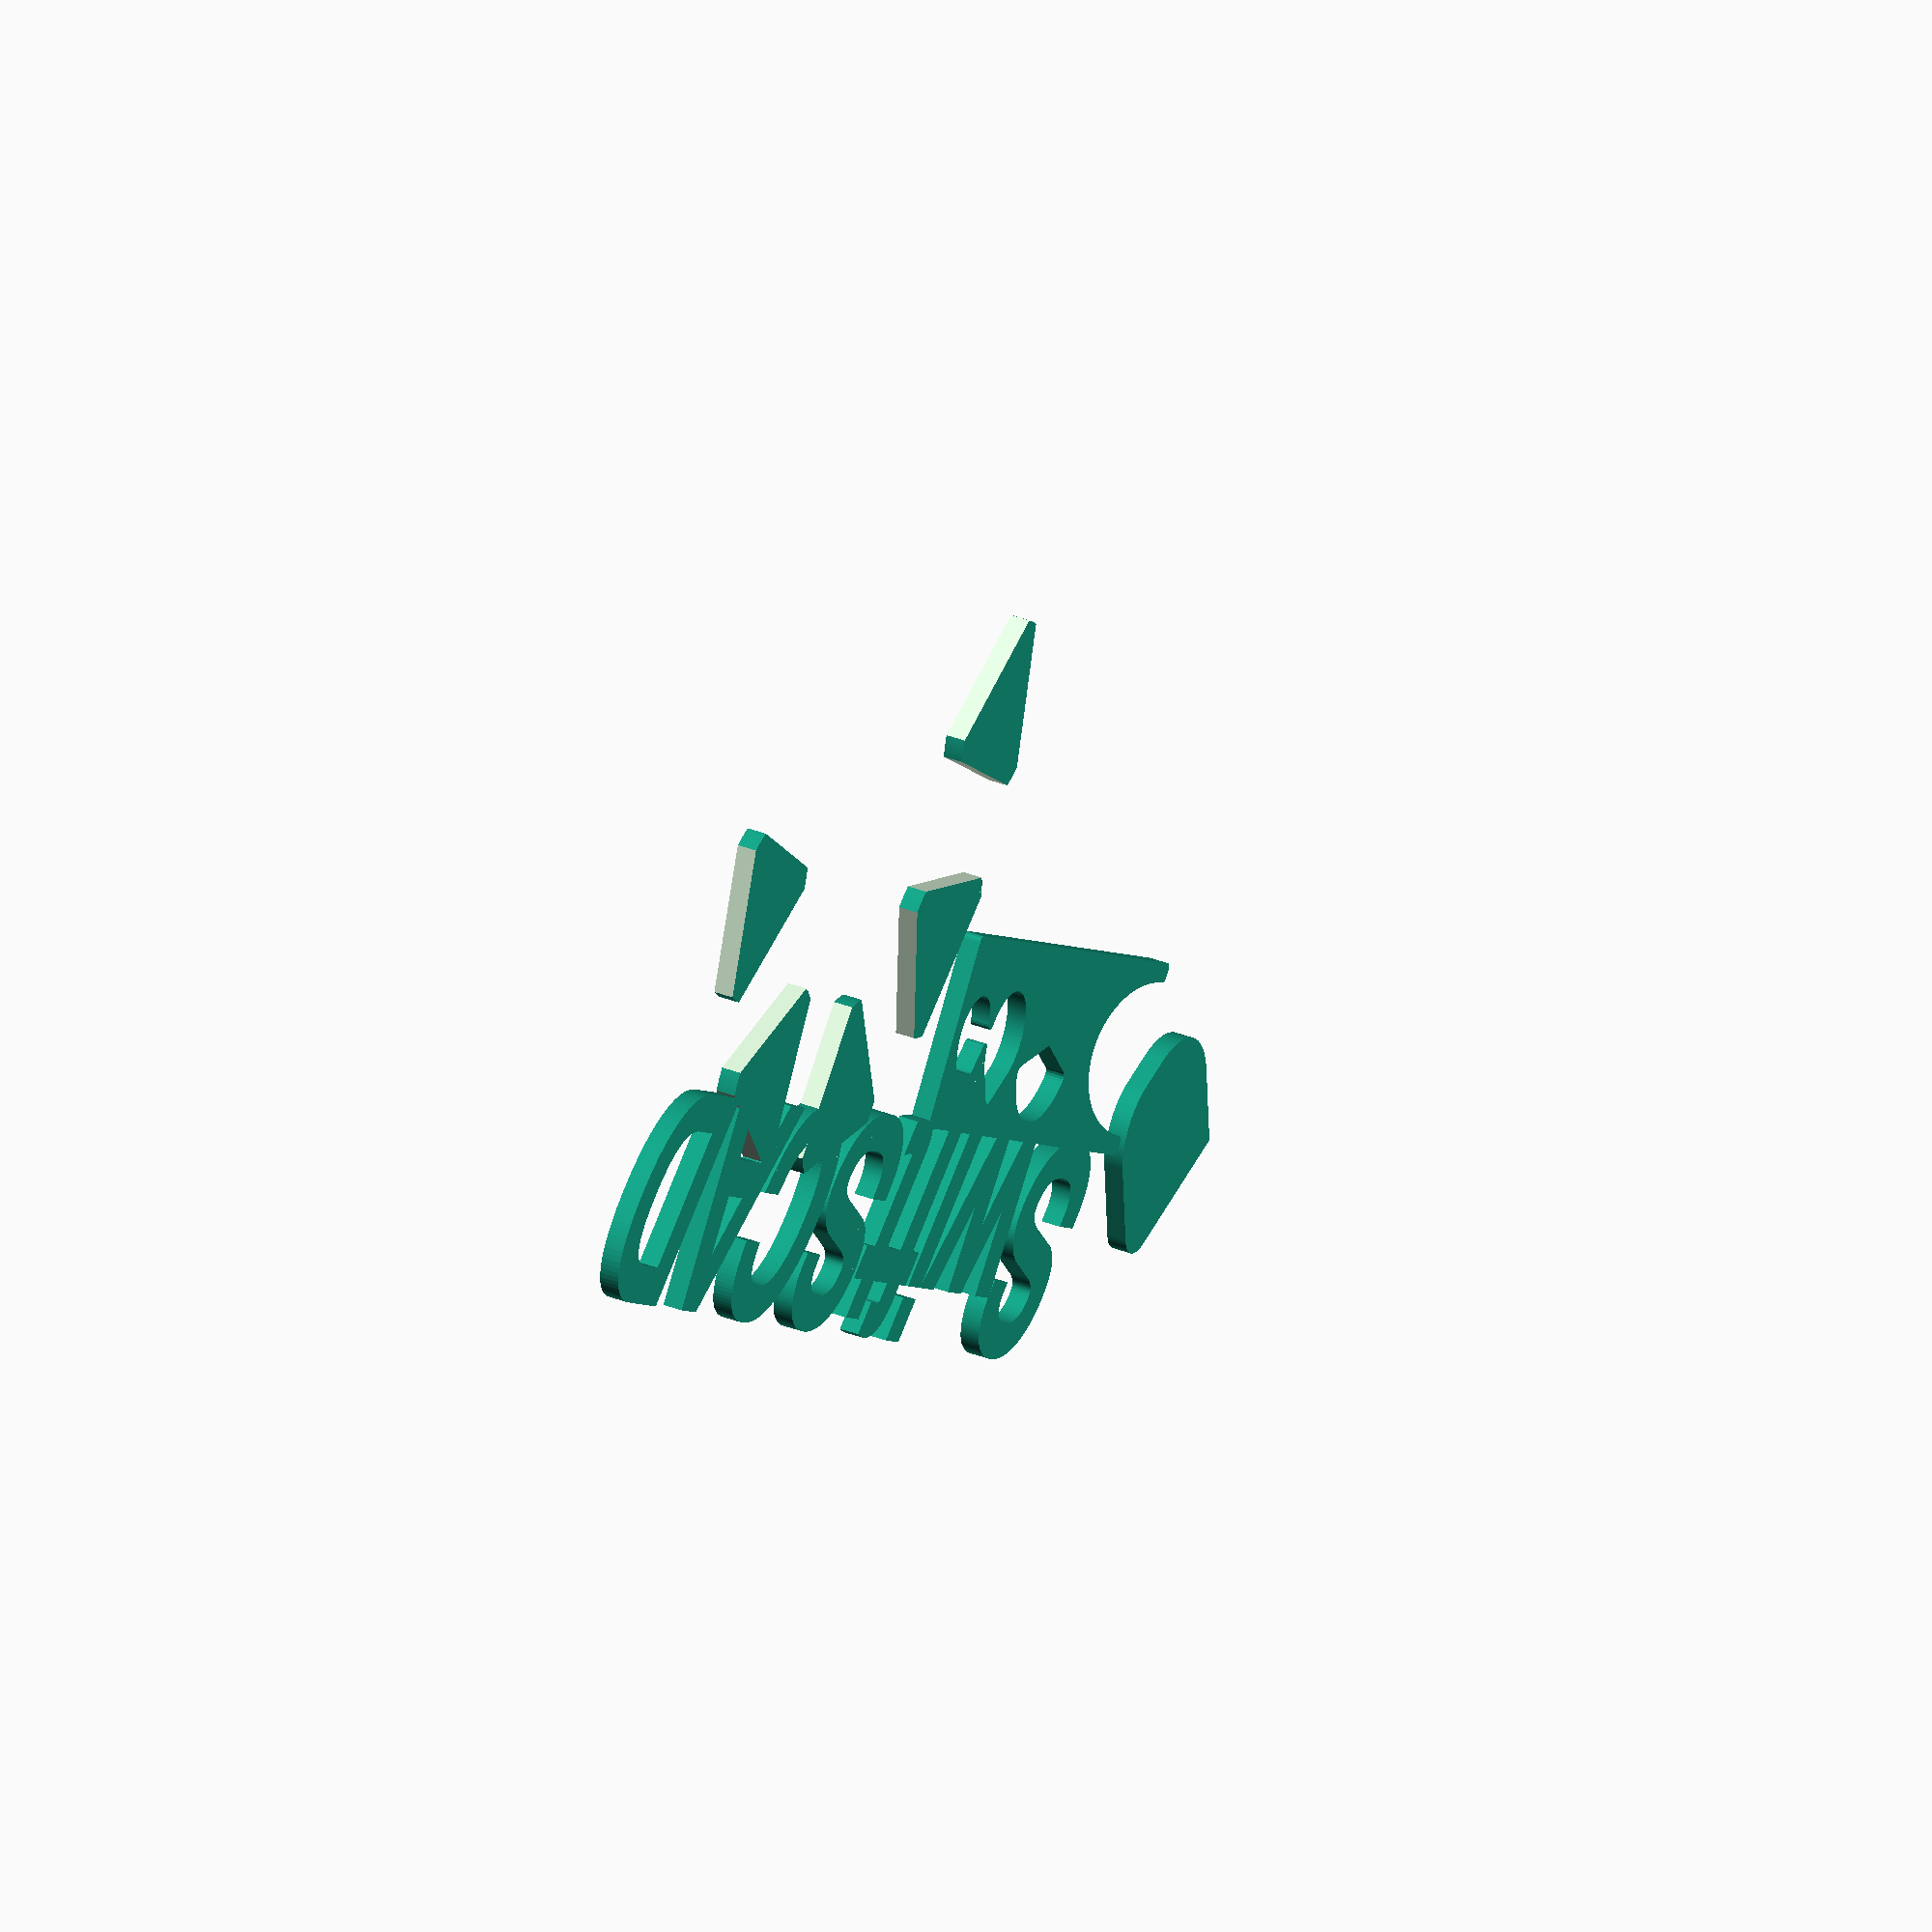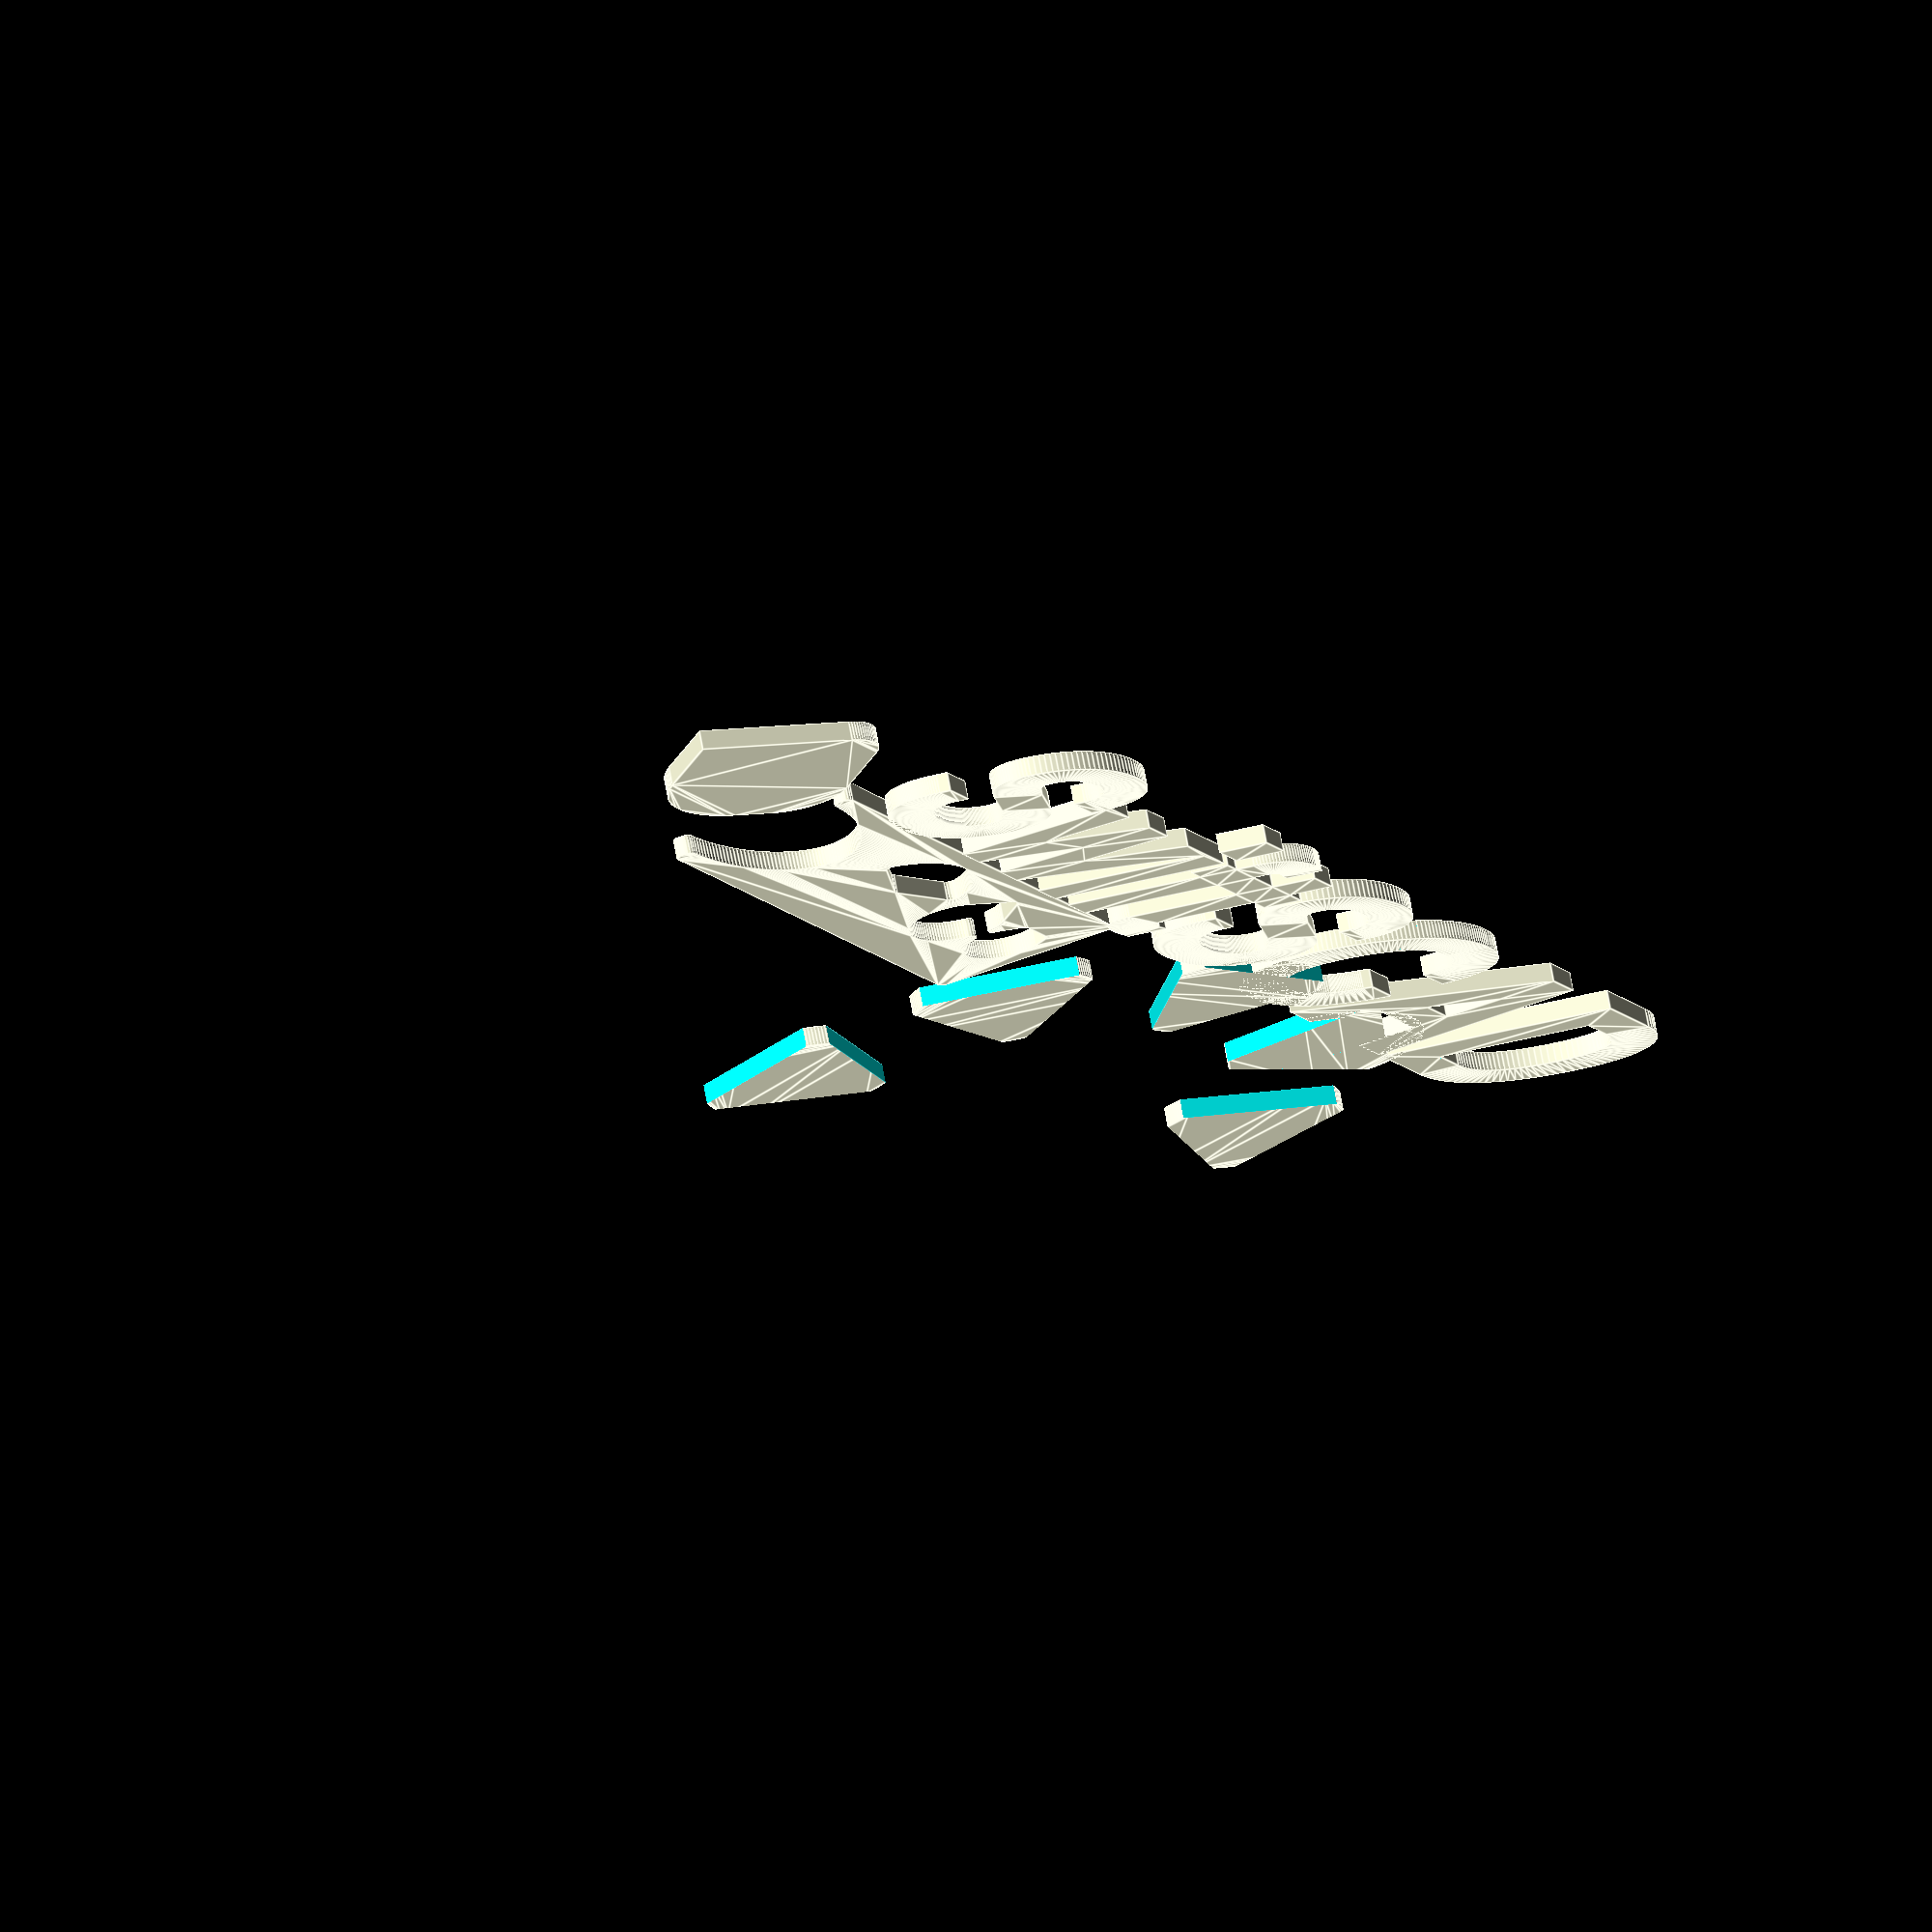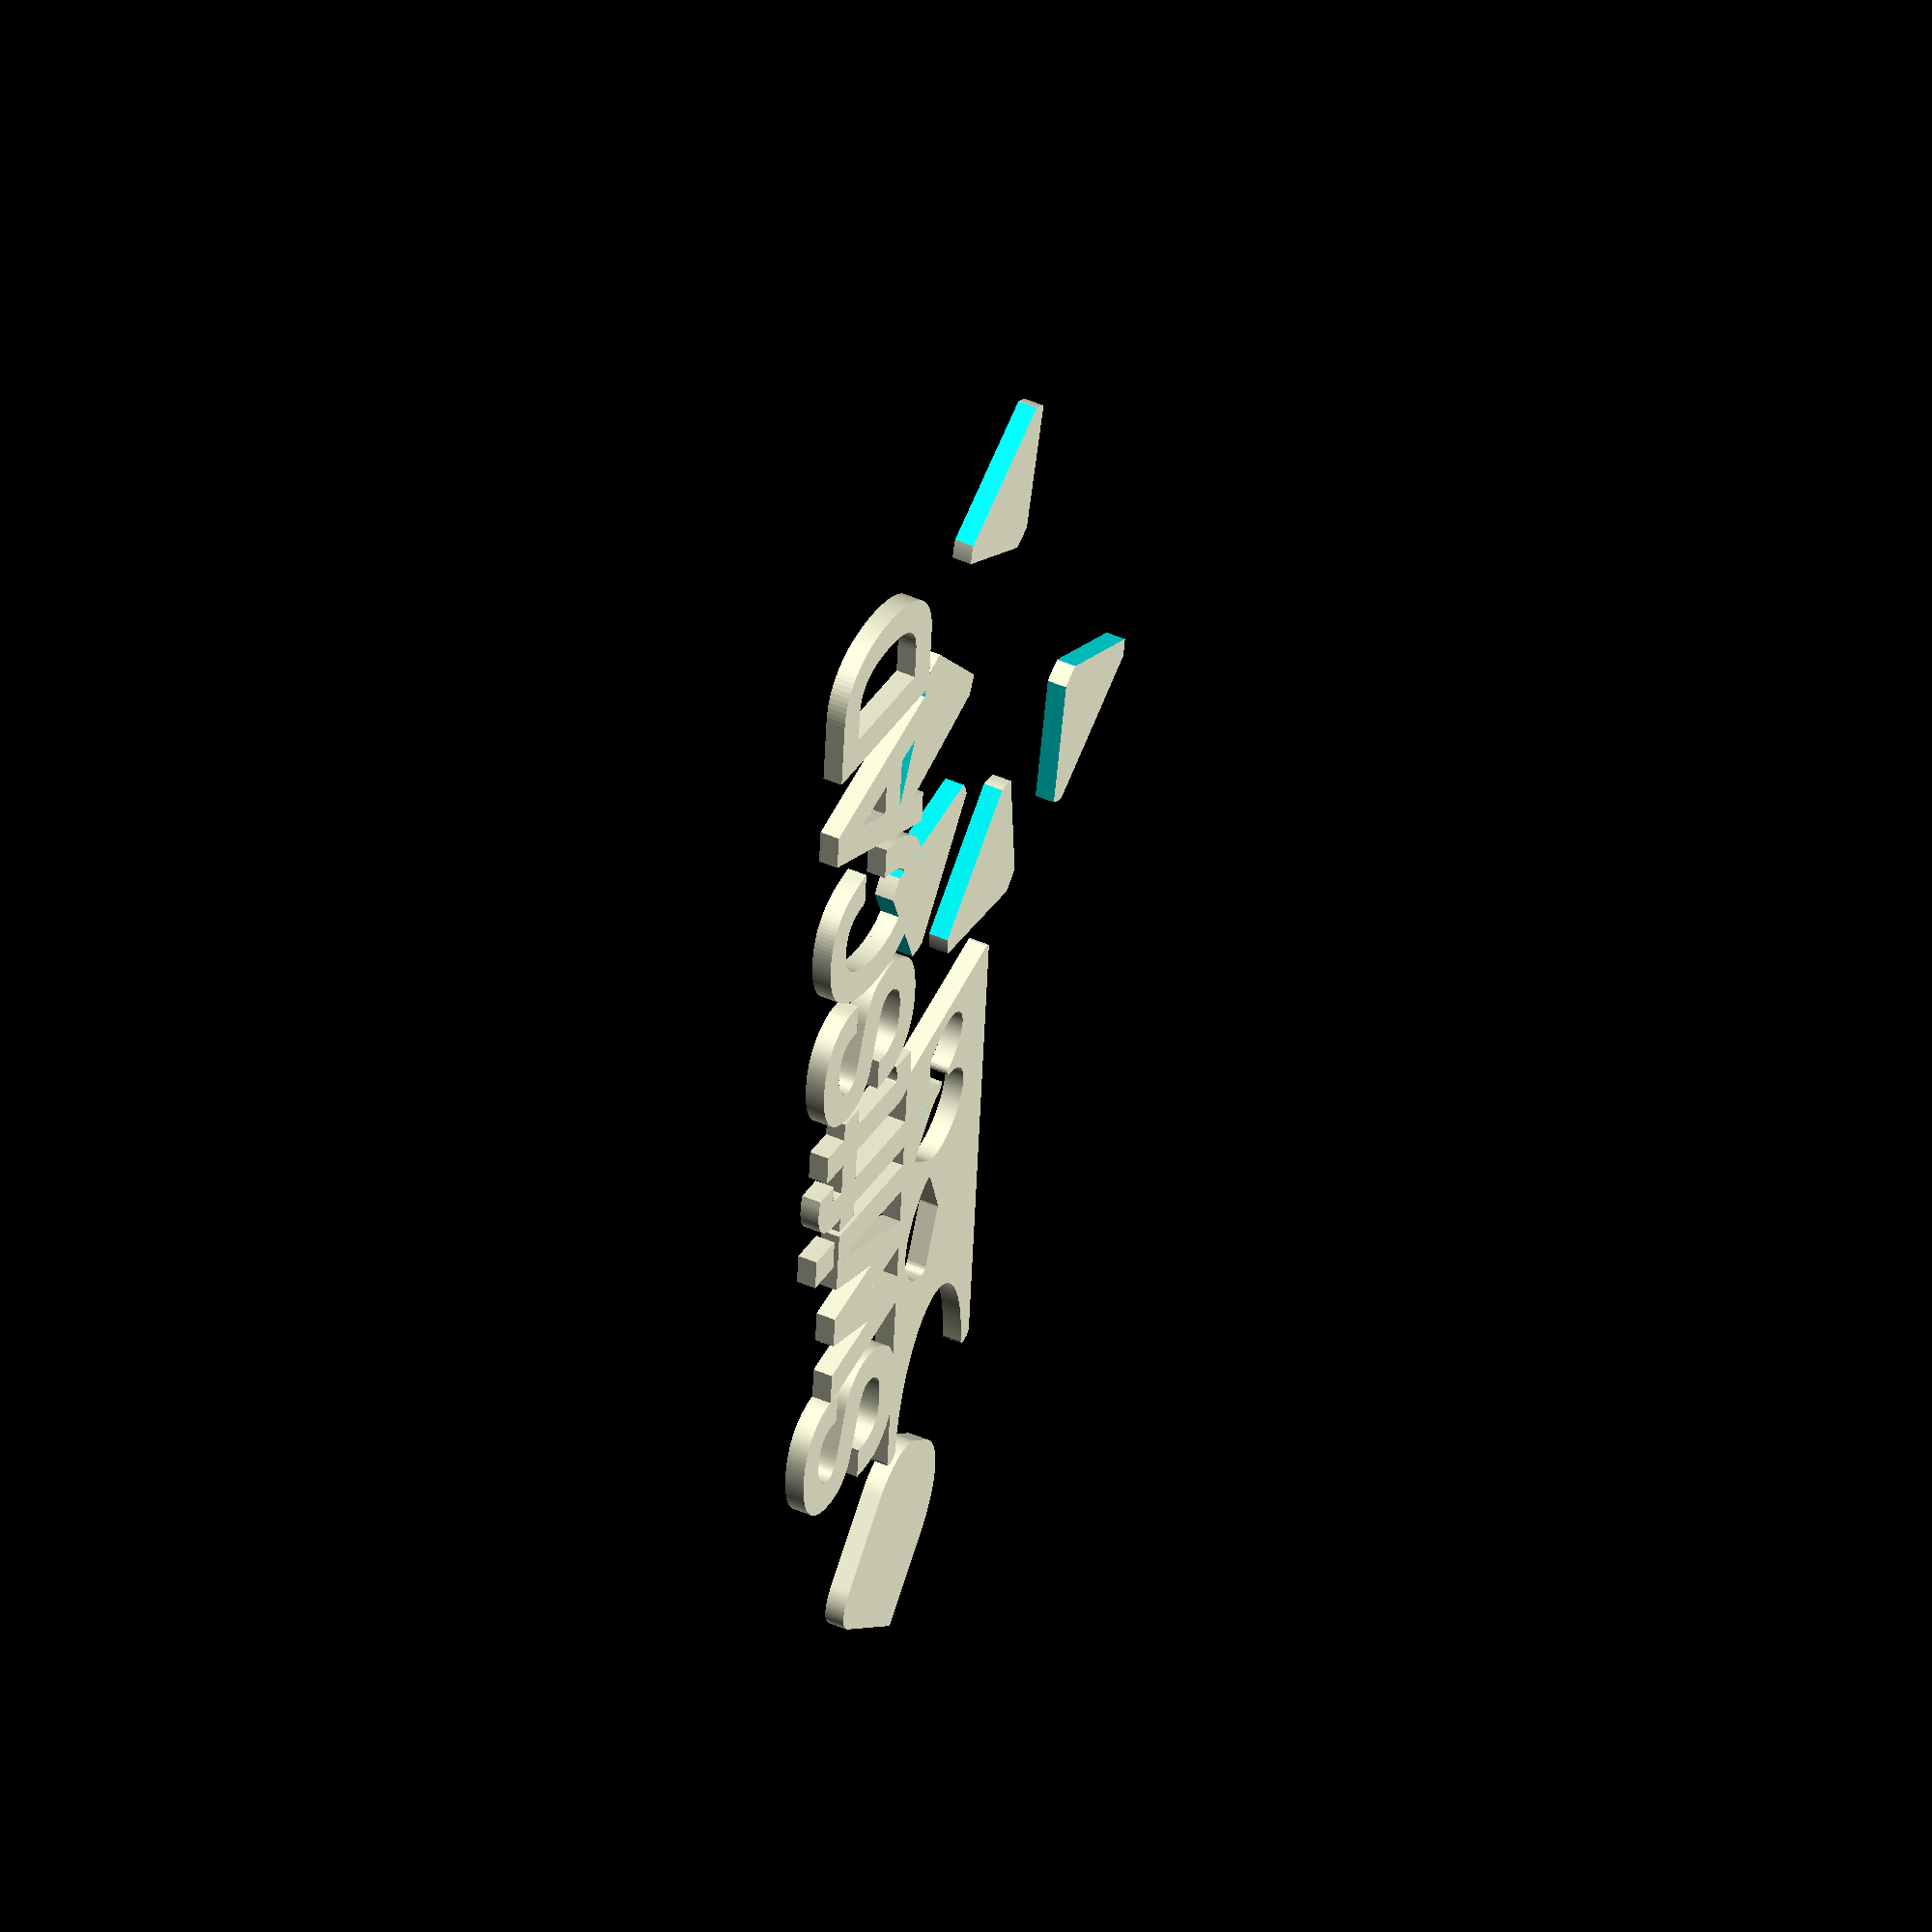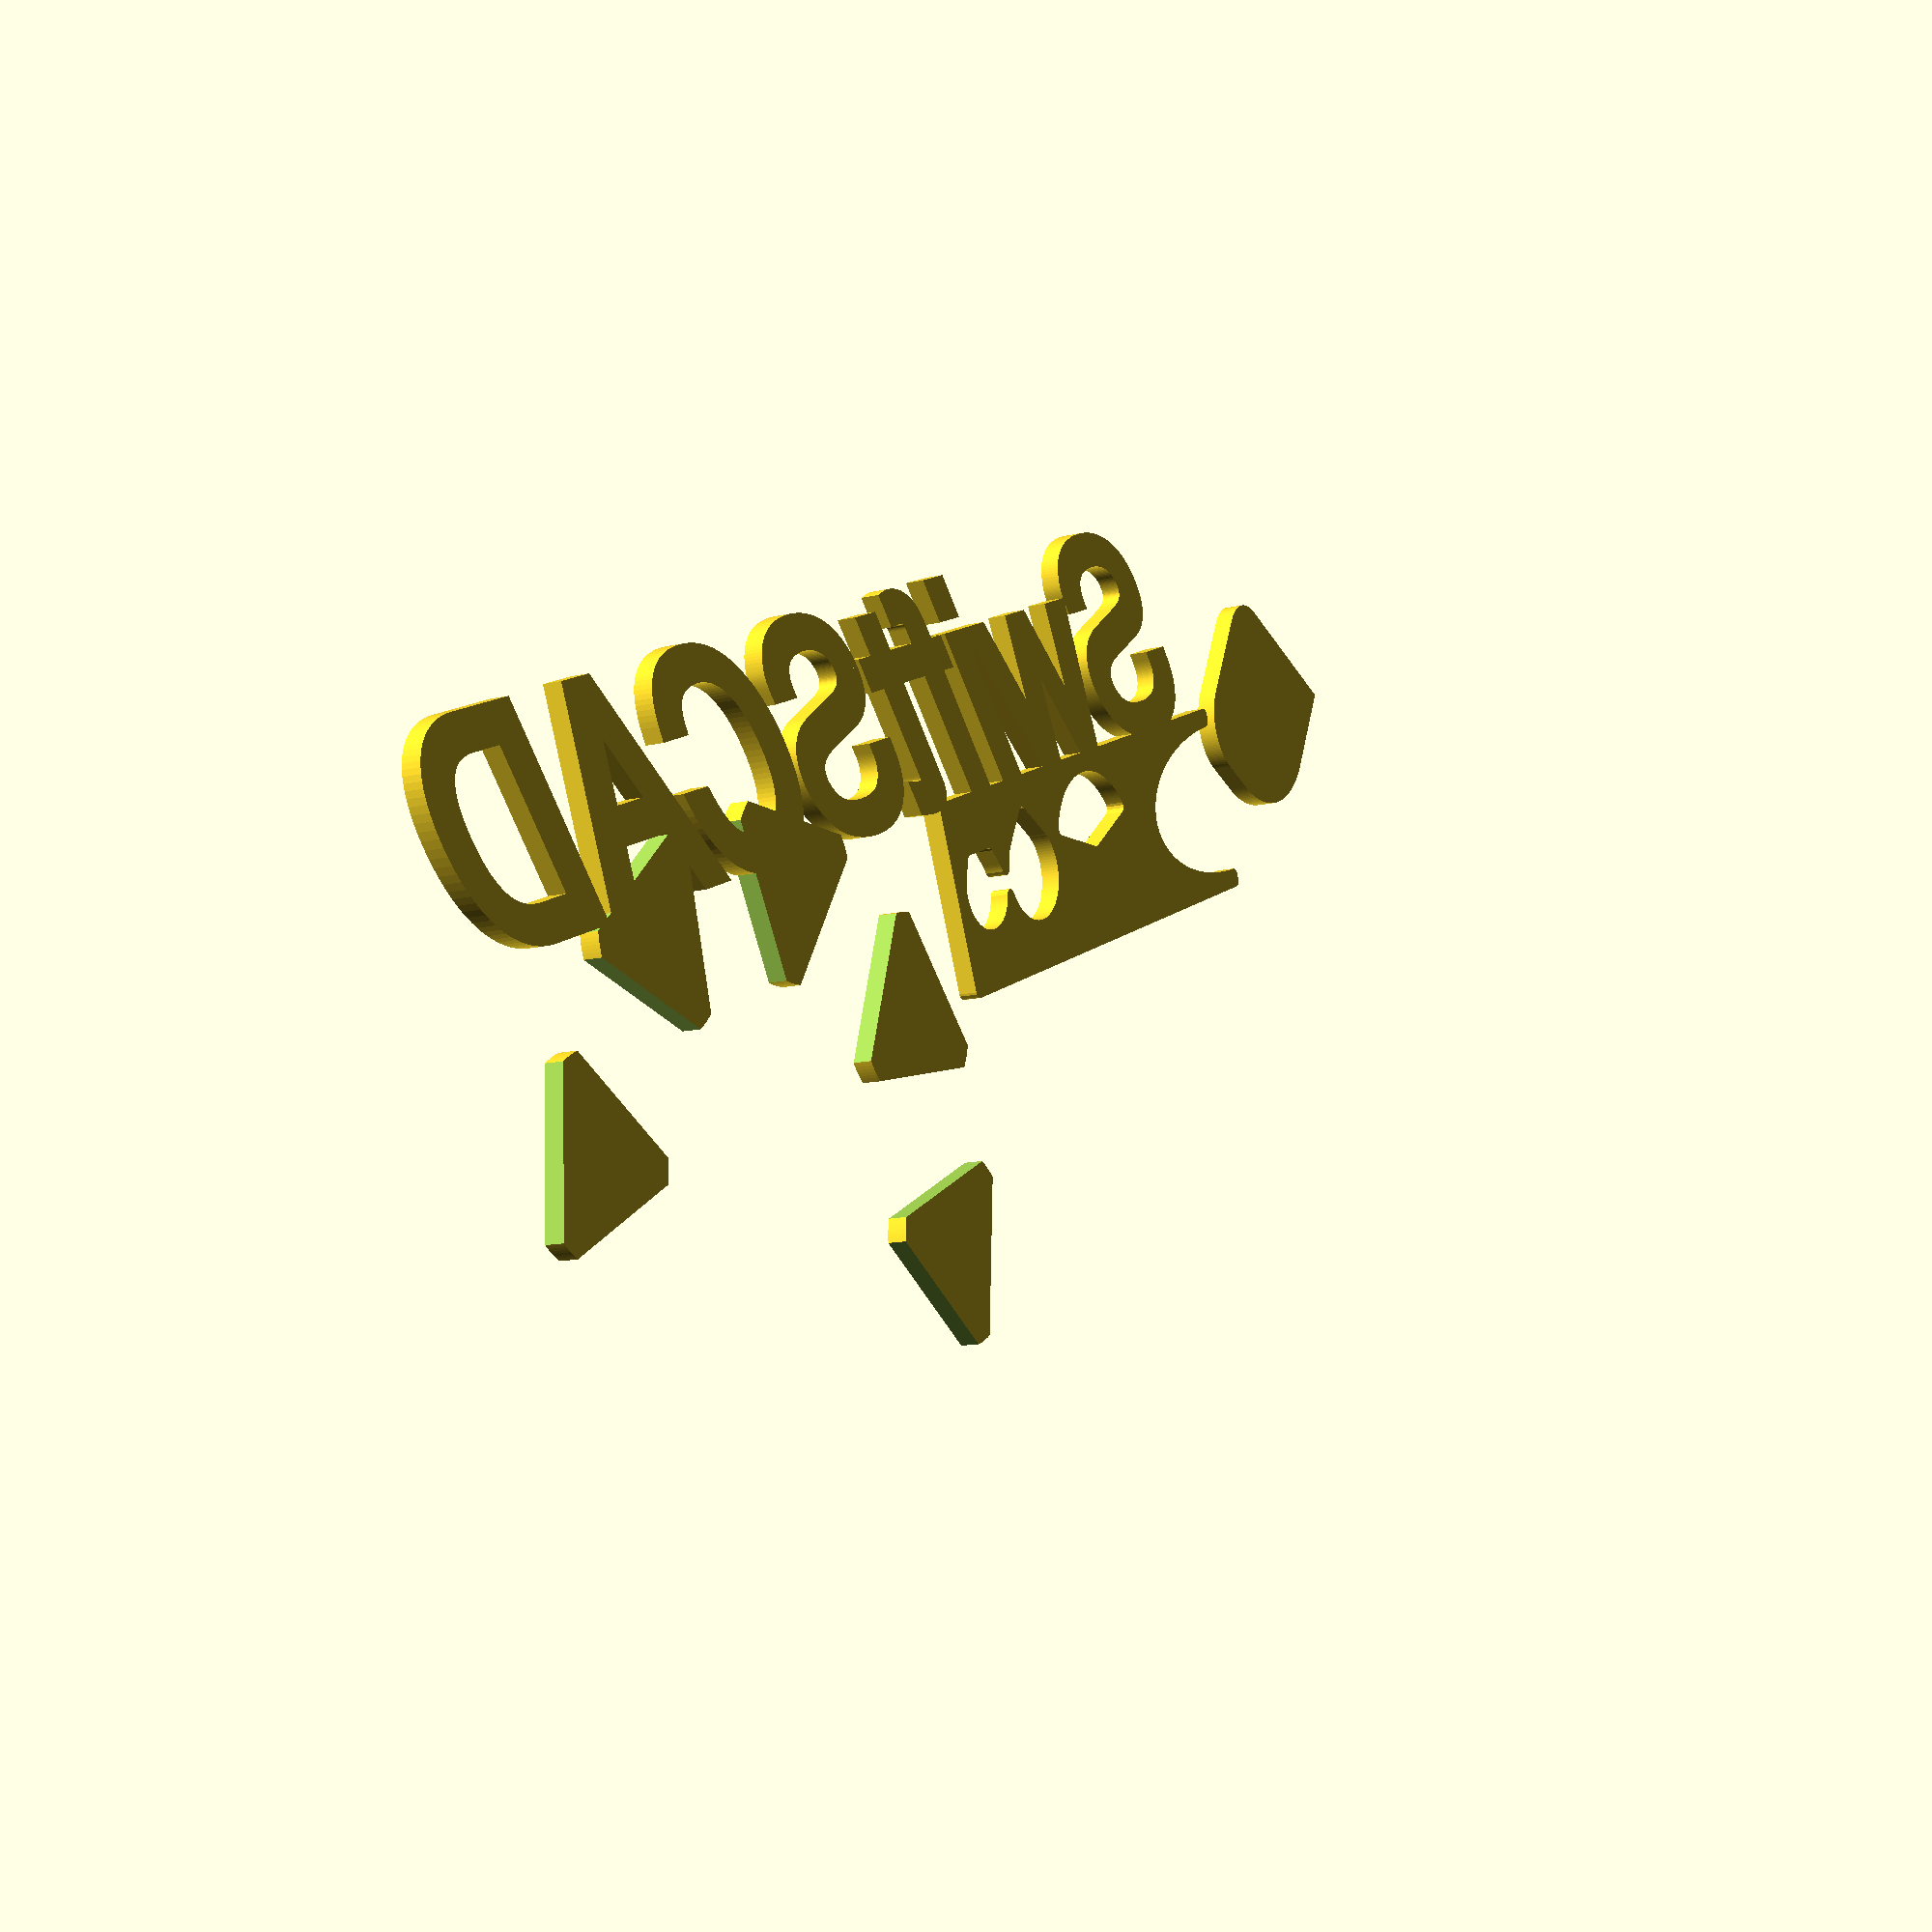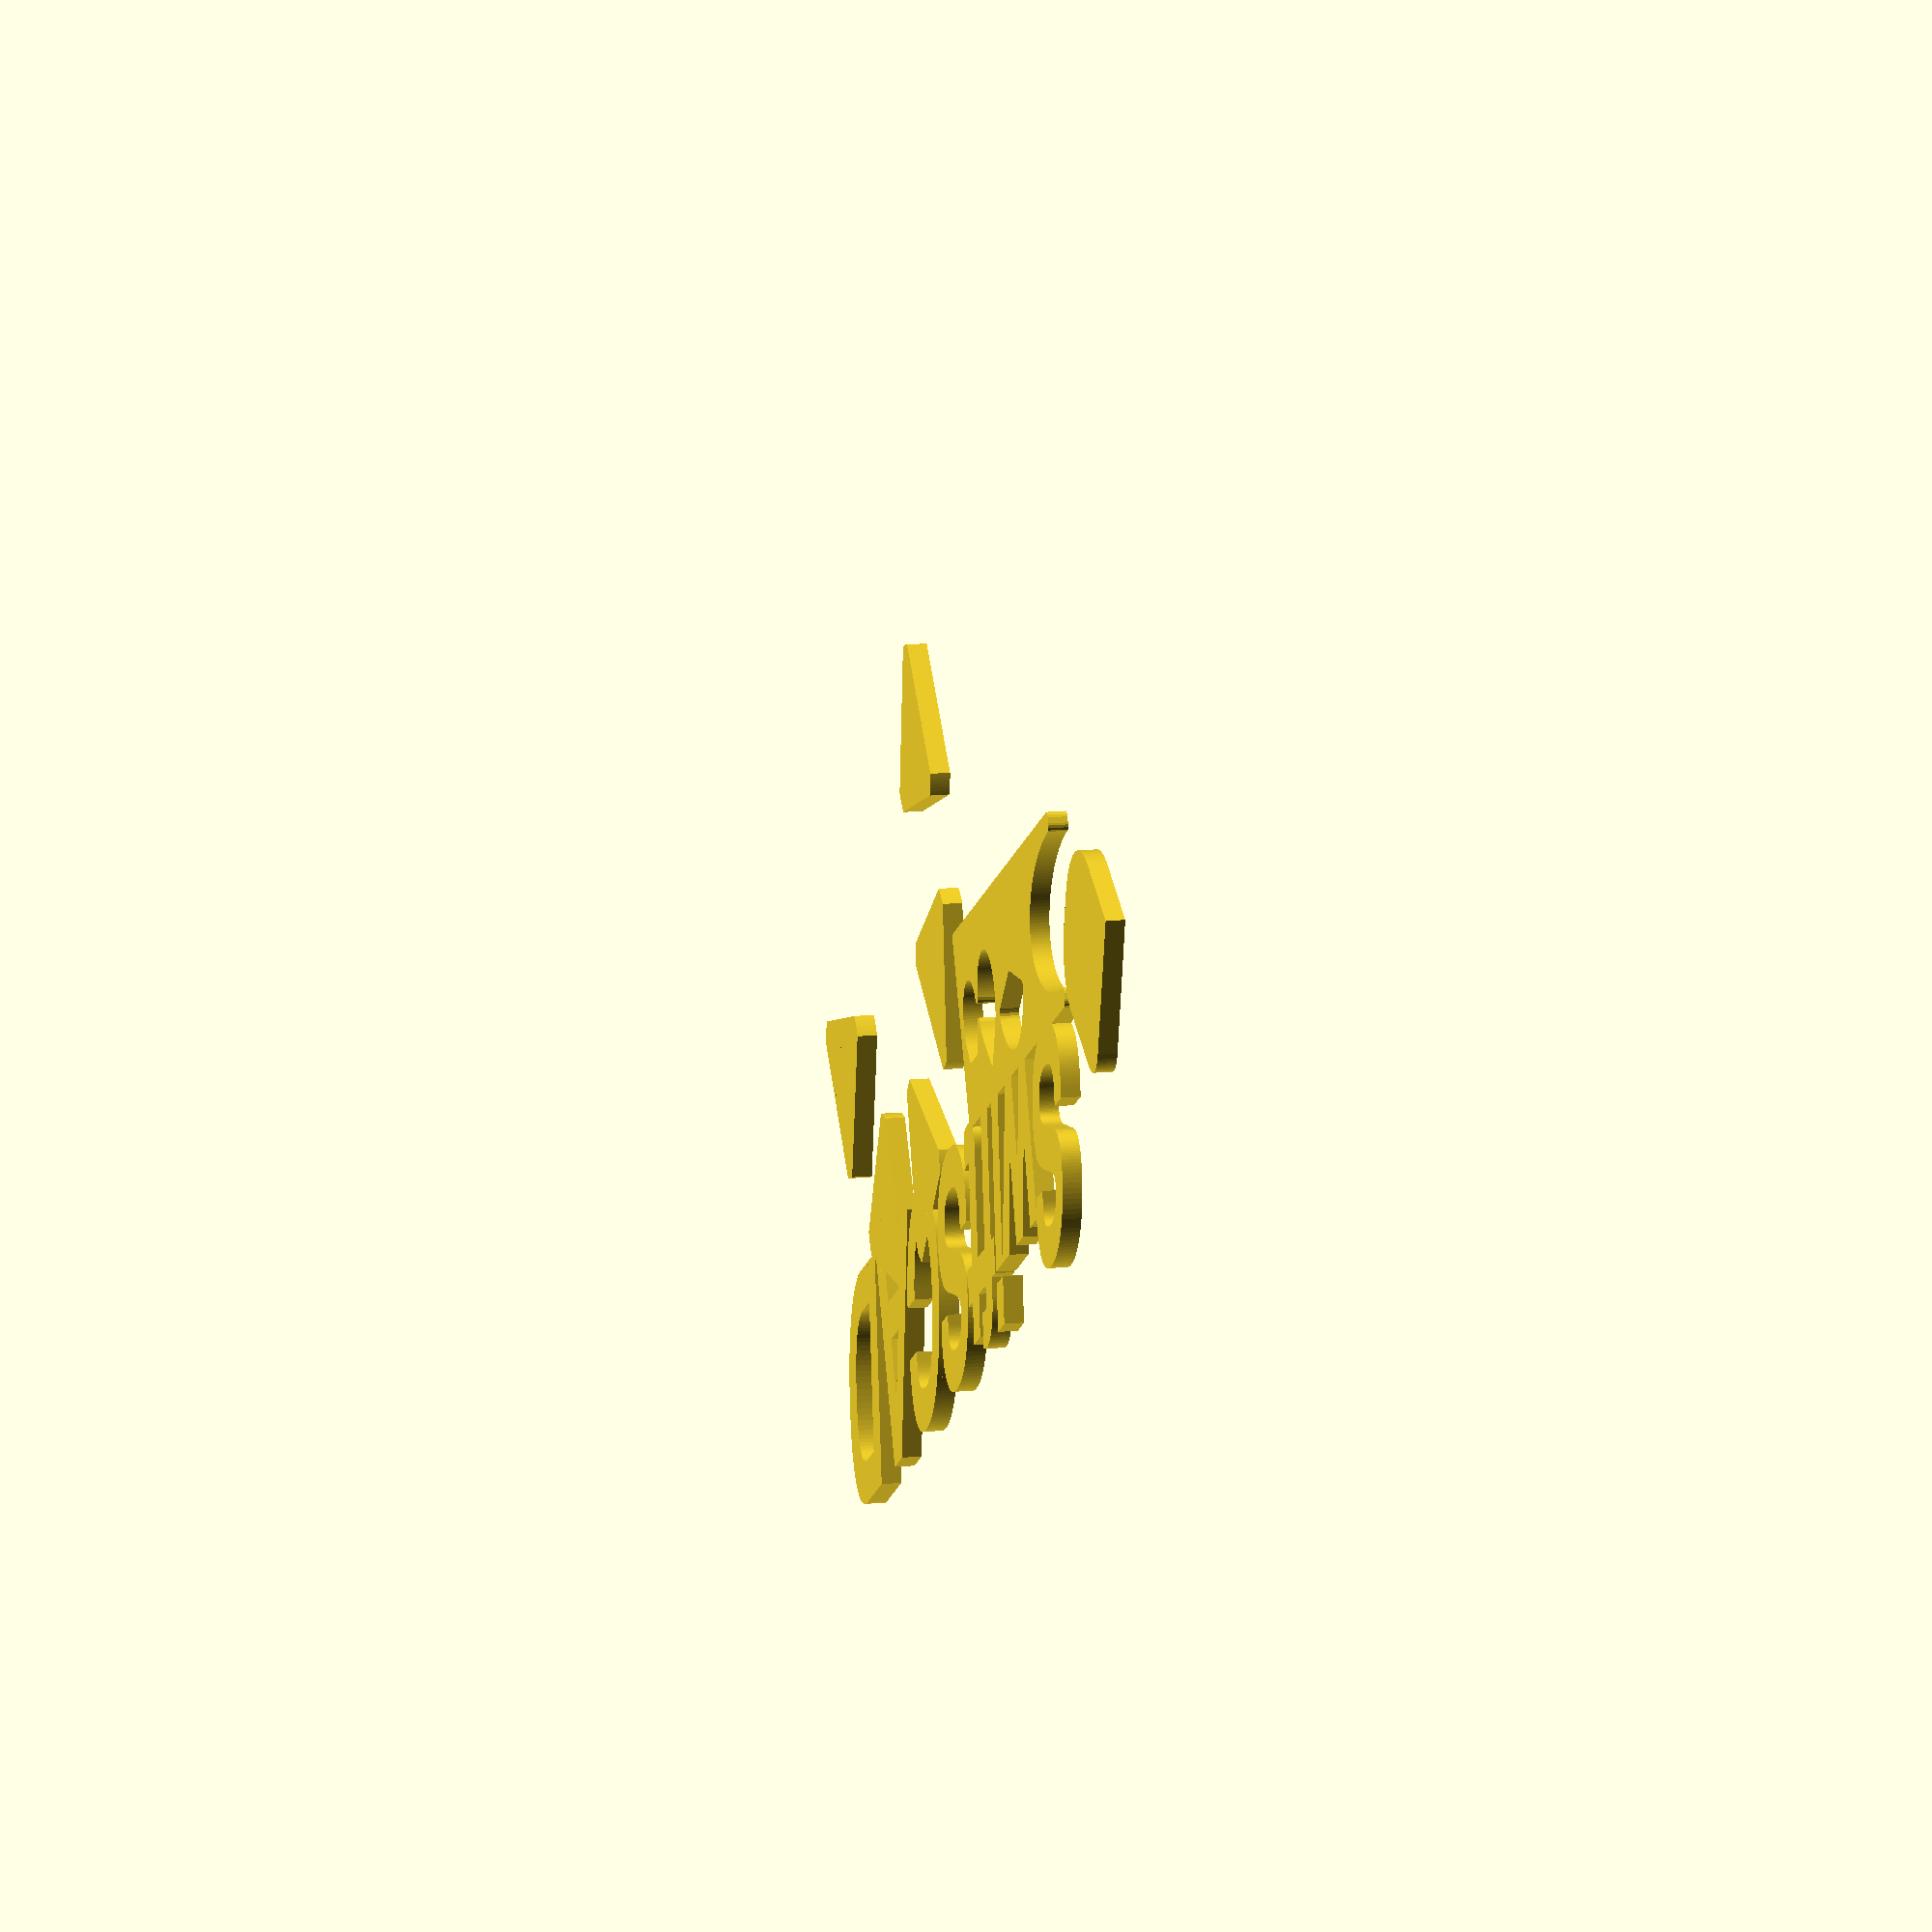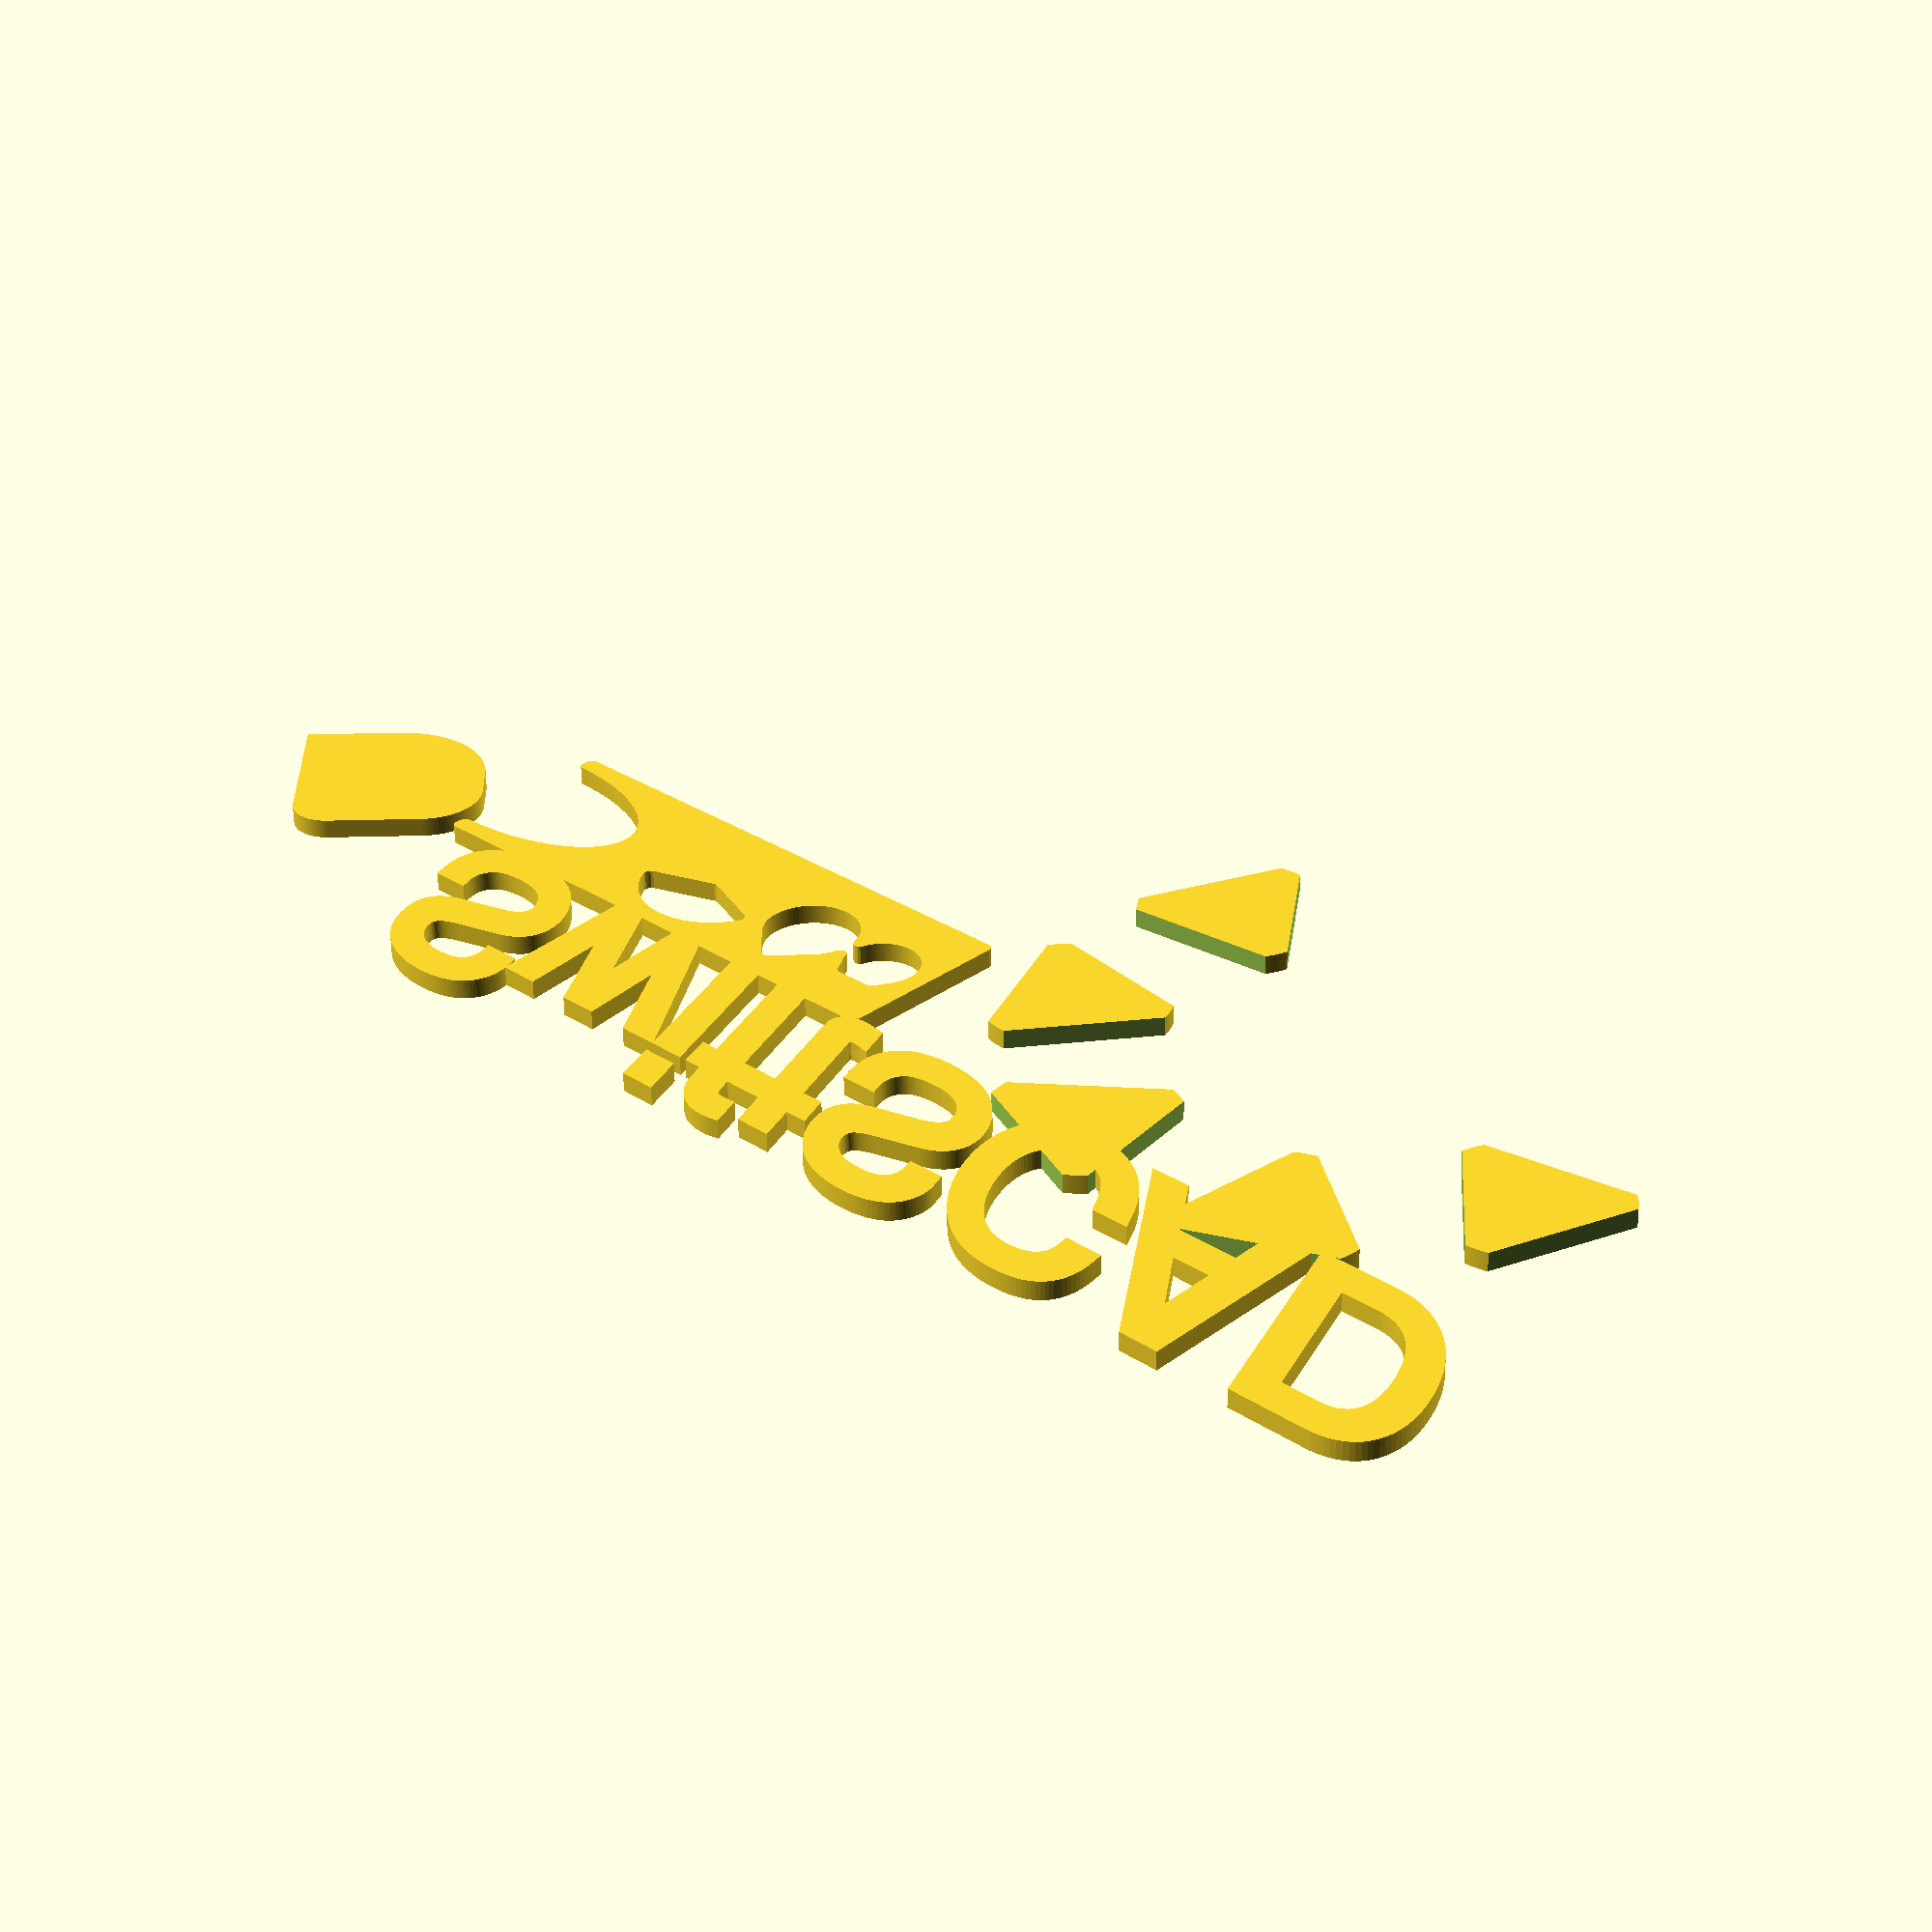
<openscad>
let($fa=2.000000, $fn=0, $fs=0.150000) union() { offset(r=-0.350000) offset(delta=0.350000) offset(r=0.350000) offset(delta=-0.350000) difference() { translate(v=[0.000000, -5.000000]) square(size=[30.000000, 10.000000]); union() { scale(v=[2.000000, 1.000000]) circle(d=8.000000); translate(v=[15.000000, 0.000000]) polygon(points=[[0.000000, 0.000000], [3.758770, 1.368081], [3.704699, 1.508379], [3.645392, 1.646547], [3.580935, 1.782388], [3.511418, 1.915710], [3.436939, 2.046326], [3.357604, 2.174050], [3.273525, 2.298703], [3.184820, 2.420107], [3.091616, 2.538092], [2.994043, 2.652491], [2.892240, 2.763141], [2.786350, 2.869888], [2.676522, 2.972579], [2.562913, 3.071071], [2.445683, 3.165223], [2.324997, 3.254902], [2.201026, 3.339983], [2.073945, 3.420344], [1.943934, 3.495872], [1.811175, 3.566461], [1.675858, 3.632010], [1.538173, 3.692428], [1.398314, 3.747628], [1.256480, 3.797533], [1.112870, 3.842072], [0.967688, 3.881183], [0.821138, 3.914809], [0.673428, 3.942904], [0.524767, 3.965428], [0.375364, 3.982349], [0.225431, 3.993643], [0.075179, 3.999293], [-0.075179, 3.999293], [-0.225431, 3.993643], [-0.375364, 3.982349], [-0.524767, 3.965428], [-0.673428, 3.942904], [-0.821138, 3.914809], [-0.967688, 3.881183], [-1.112870, 3.842072], [-1.256480, 3.797533], [-1.398314, 3.747628], [-1.538173, 3.692428], [-1.675858, 3.632010], [-1.811175, 3.566461], [-1.943934, 3.495872], [-2.073945, 3.420344], [-2.201026, 3.339983], [-2.324997, 3.254902], [-2.445683, 3.165223], [-2.562913, 3.071071], [-2.676522, 2.972579], [-2.786350, 2.869888], [-2.892240, 2.763141], [-2.994043, 2.652491], [-3.091616, 2.538092], [-3.184820, 2.420107], [-3.273525, 2.298703], [-3.357604, 2.174050], [-3.436939, 2.046326], [-3.511418, 1.915710], [-3.580935, 1.782388], [-3.645392, 1.646547], [-3.704699, 1.508379], [-3.758770, 1.368081]]); translate(v=[22.000000, 0.000000]) union() { circle(d=5.000000); intersection() { translate(v=[-1.767767, 1.767767]) rotate(a=-45.000000) square(size=[7.071068, 7.071068]); translate(v=[1.767767, 1.767767]) rotate(a=135.000000) square(size=[7.071068, 7.071068]); } } translate(v=[27.000000, 0.000000]) intersection() { union() { circle(d=4.000000); intersection() { translate(v=[-1.732051, 1.000000]) rotate(a=-30.000000) square(size=[8.000000, 8.000000]); translate(v=[1.732051, 1.000000]) rotate(a=120.000000) square(size=[8.000000, 8.000000]); } } translate(v=[-2.000000, -2.000000]) square(size=[4.000000, 4.000000]); } } } translate(v=[-3.000000, 0.000000]) rotate(a=45.000000) translate(v=[-5.000000, 0.000000]) polygon(points=[[0.000000, 10.000000], [0.000000, 10.000000], [0.000000, 10.000000], [8.000000, 10.000000], [8.149460, 9.994408], [8.298085, 9.977662], [8.445042, 9.949856], [8.589510, 9.911146], [8.730682, 9.861747], [8.867767, 9.801938], [9.000000, 9.732051], [9.126640, 9.652478], [9.246980, 9.563663], [9.360345, 9.466104], [9.466104, 9.360345], [9.563663, 9.246980], [9.652478, 9.126640], [9.732051, 9.000000], [9.801938, 8.867767], [9.861747, 8.730682], [9.911146, 8.589510], [9.949856, 8.445042], [9.977662, 8.298085], [9.994408, 8.149460], [10.000000, 8.000000], [10.000000, 3.000000], [9.996386, 2.852797], [9.985554, 2.705949], [9.967530, 2.559809], [9.942356, 2.414729], [9.910094, 2.271059], [9.870821, 2.129146], [9.824632, 1.989330], [9.771639, 1.851950], [9.711968, 1.717335], [9.645764, 1.585810], [9.573186, 1.457692], [9.494409, 1.333289], [9.409623, 1.212902], [9.319031, 1.096820], [9.222853, 0.985323], [9.121320, 0.878680], [9.014677, 0.777147], [8.903180, 0.680969], [8.787098, 0.590377], [8.666711, 0.505591], [8.542308, 0.426814], [8.414190, 0.354236], [8.282665, 0.288032], [8.148050, 0.228361], [8.010670, 0.175368], [7.870854, 0.129179], [7.728941, 0.089906], [7.585271, 0.057644], [7.440191, 0.032470], [7.294051, 0.014446], [7.147203, 0.003614], [7.000000, 0.000000], [5.000000, 0.000000], [4.825503, 0.003046], [4.651218, 0.012180], [4.477358, 0.027391], [4.304134, 0.048660], [4.131759, 0.075961], [3.960442, 0.109262], [3.790391, 0.148521], [3.621813, 0.193692], [3.454915, 0.244717], [3.289899, 0.301537], [3.126967, 0.364081], [2.966317, 0.432273], [2.808144, 0.506030], [2.652642, 0.585262], [2.500000, 0.669873], [2.350404, 0.759760], [2.204035, 0.854812], [2.061074, 0.954915], [1.921693, 1.059946], [1.786062, 1.169778], [1.654347, 1.284276], [1.526708, 1.403301], [1.403301, 1.526708], [1.284276, 1.654347], [1.169778, 1.786062], [1.059946, 1.921693], [0.954915, 2.061074], [0.854812, 2.204035], [0.759760, 2.350404], [0.669873, 2.500000], [0.585262, 2.652642], [0.506030, 2.808144], [0.432273, 2.966317], [0.364081, 3.126967], [0.301537, 3.289899], [0.244717, 3.454915], [0.193692, 3.621813], [0.148521, 3.790391], [0.109262, 3.960442], [0.075961, 4.131759], [0.048660, 4.304134], [0.027391, 4.477358], [0.012180, 4.651218], [0.003046, 4.825503], [0.000000, 5.000000]]); multmatrix(m=[[1.000000, 0.363970, 0.000000, 0.000000], [0.000000, 1.000000, 0.000000, 0.000000], [0.000000, 0.000000, 1.000000, 0.000000], [0.000000, 0.000000, 0.000000, 1.000000]]) translate(v=[0.000000, 5.000000]) offset(delta=0.400000) text(font="Helvetica", halign="left", size=10.080000, text="SwiftSCAD", valign="bottom"); translate(v=[50.000000, -10.000000]) union() { rotate(a=20.000000) translate(v=[15.000000, 0.000000]) difference() { circle(d=10.000000); union() { rotate(a=0.000000) translate(v=[3.000000, 0.000000]) translate(v=[0.000000, -5.000000]) square(size=[10.000000, 10.000000]); rotate(a=120.000000) translate(v=[3.000000, 0.000000]) translate(v=[0.000000, -5.000000]) square(size=[10.000000, 10.000000]); rotate(a=240.000000) translate(v=[3.000000, 0.000000]) translate(v=[0.000000, -5.000000]) square(size=[10.000000, 10.000000]); } } rotate(a=66.000000) translate(v=[15.000000, 0.000000]) difference() { circle(d=10.000000); union() { rotate(a=0.000000) translate(v=[3.000000, 0.000000]) translate(v=[0.000000, -5.000000]) square(size=[10.000000, 10.000000]); rotate(a=120.000000) translate(v=[3.000000, 0.000000]) translate(v=[0.000000, -5.000000]) square(size=[10.000000, 10.000000]); rotate(a=240.000000) translate(v=[3.000000, 0.000000]) translate(v=[0.000000, -5.000000]) square(size=[10.000000, 10.000000]); } } rotate(a=112.000000) translate(v=[15.000000, 0.000000]) difference() { circle(d=10.000000); union() { rotate(a=0.000000) translate(v=[3.000000, 0.000000]) translate(v=[0.000000, -5.000000]) square(size=[10.000000, 10.000000]); rotate(a=120.000000) translate(v=[3.000000, 0.000000]) translate(v=[0.000000, -5.000000]) square(size=[10.000000, 10.000000]); rotate(a=240.000000) translate(v=[3.000000, 0.000000]) translate(v=[0.000000, -5.000000]) square(size=[10.000000, 10.000000]); } } rotate(a=158.000000) translate(v=[15.000000, 0.000000]) difference() { circle(d=10.000000); union() { rotate(a=0.000000) translate(v=[3.000000, 0.000000]) translate(v=[0.000000, -5.000000]) square(size=[10.000000, 10.000000]); rotate(a=120.000000) translate(v=[3.000000, 0.000000]) translate(v=[0.000000, -5.000000]) square(size=[10.000000, 10.000000]); rotate(a=240.000000) translate(v=[3.000000, 0.000000]) translate(v=[0.000000, -5.000000]) square(size=[10.000000, 10.000000]); } } rotate(a=204.000000) translate(v=[15.000000, 0.000000]) difference() { circle(d=10.000000); union() { rotate(a=0.000000) translate(v=[3.000000, 0.000000]) translate(v=[0.000000, -5.000000]) square(size=[10.000000, 10.000000]); rotate(a=120.000000) translate(v=[3.000000, 0.000000]) translate(v=[0.000000, -5.000000]) square(size=[10.000000, 10.000000]); rotate(a=240.000000) translate(v=[3.000000, 0.000000]) translate(v=[0.000000, -5.000000]) square(size=[10.000000, 10.000000]); } } } }

</openscad>
<views>
elev=319.3 azim=220.8 roll=294.5 proj=o view=wireframe
elev=289.0 azim=63.1 roll=349.8 proj=o view=edges
elev=306.3 azim=274.8 roll=294.2 proj=o view=wireframe
elev=191.6 azim=201.8 roll=58.6 proj=p view=solid
elev=342.3 azim=150.6 roll=79.5 proj=o view=solid
elev=240.0 azim=316.0 roll=359.3 proj=p view=wireframe
</views>
